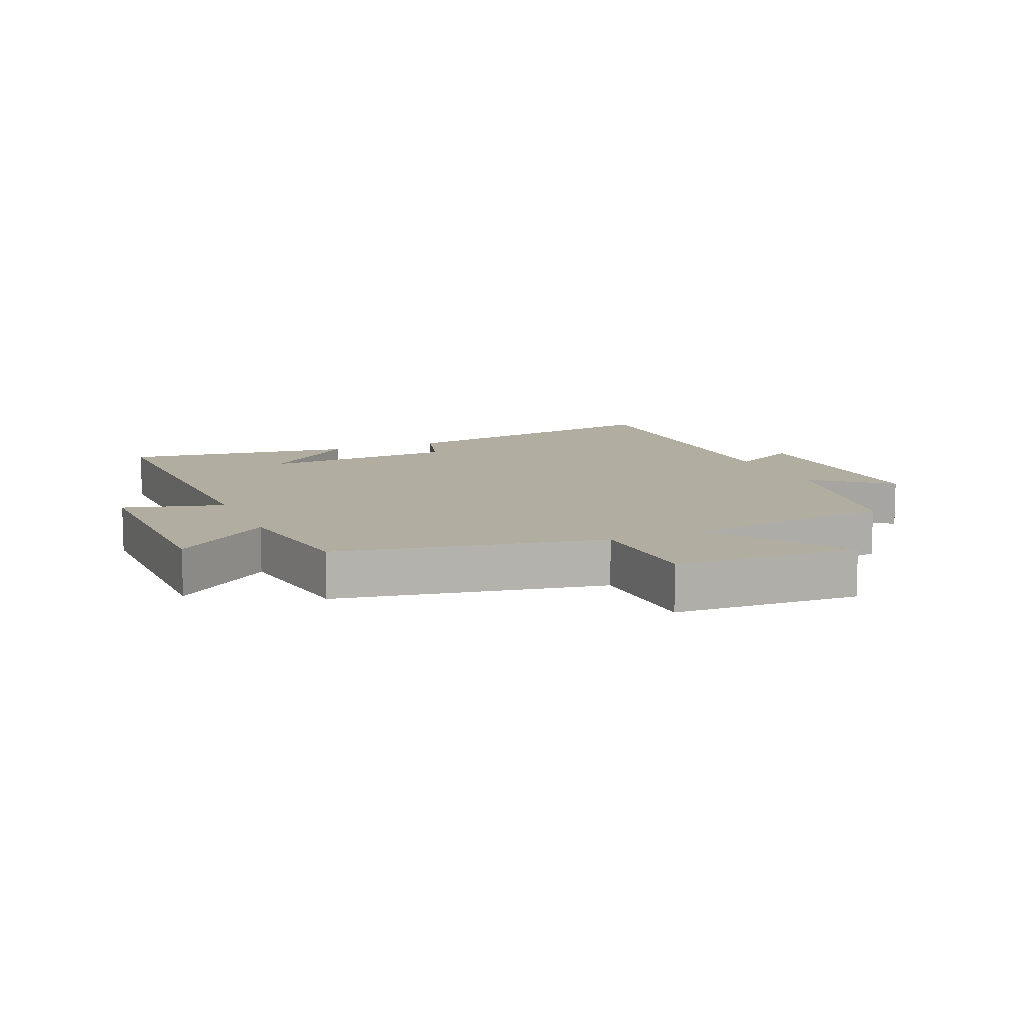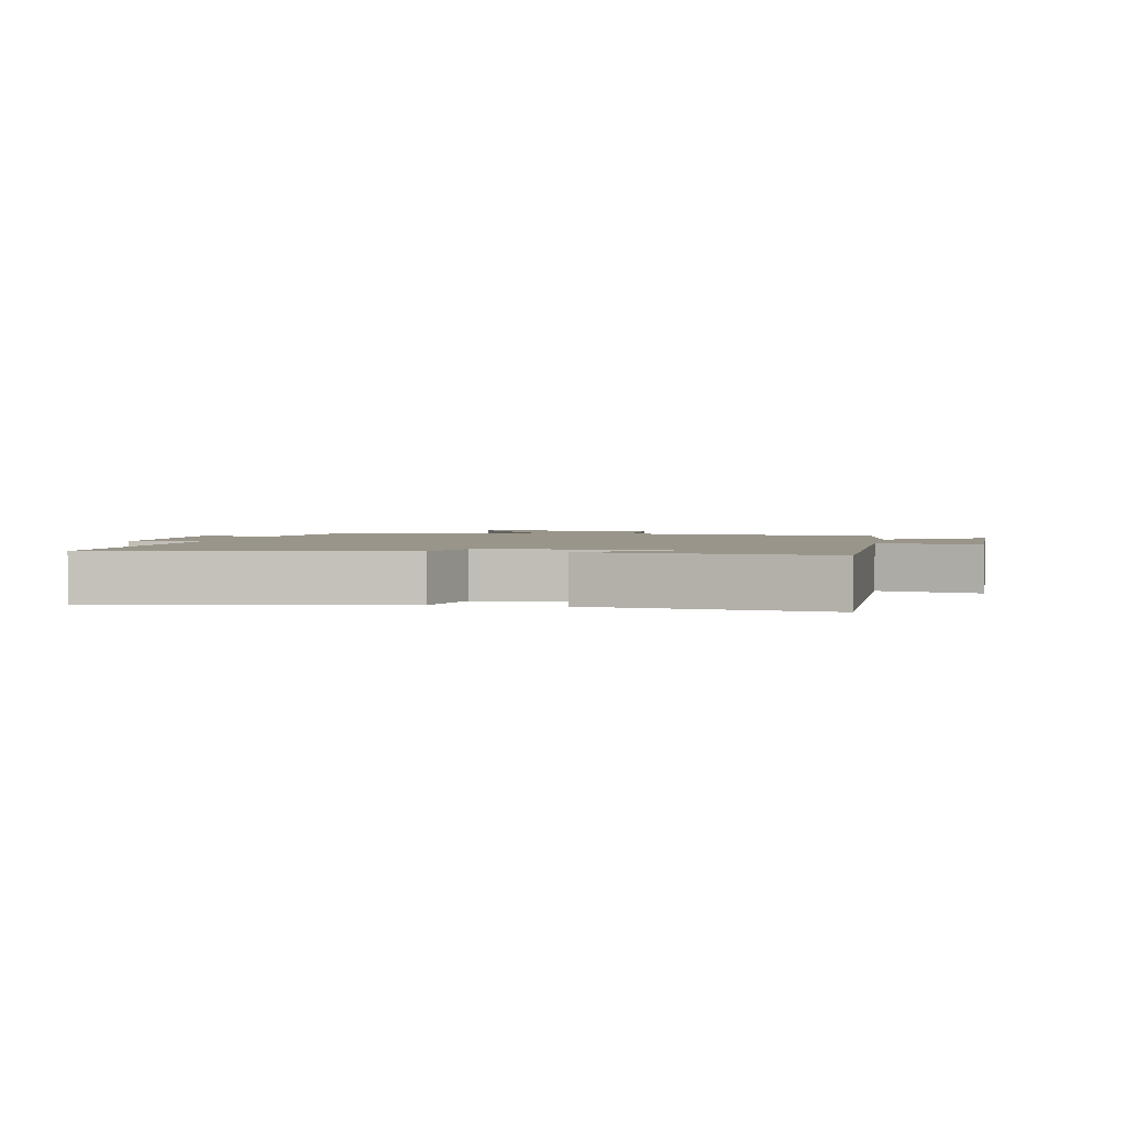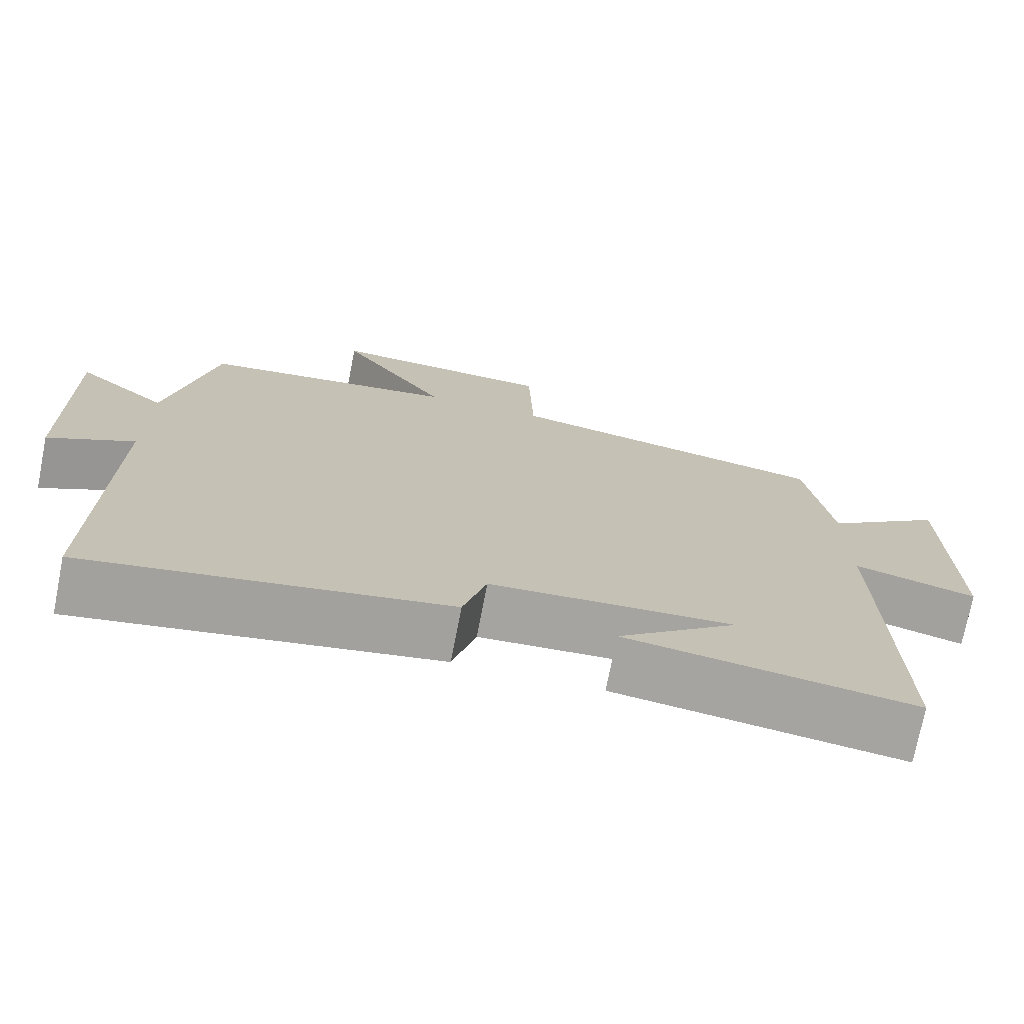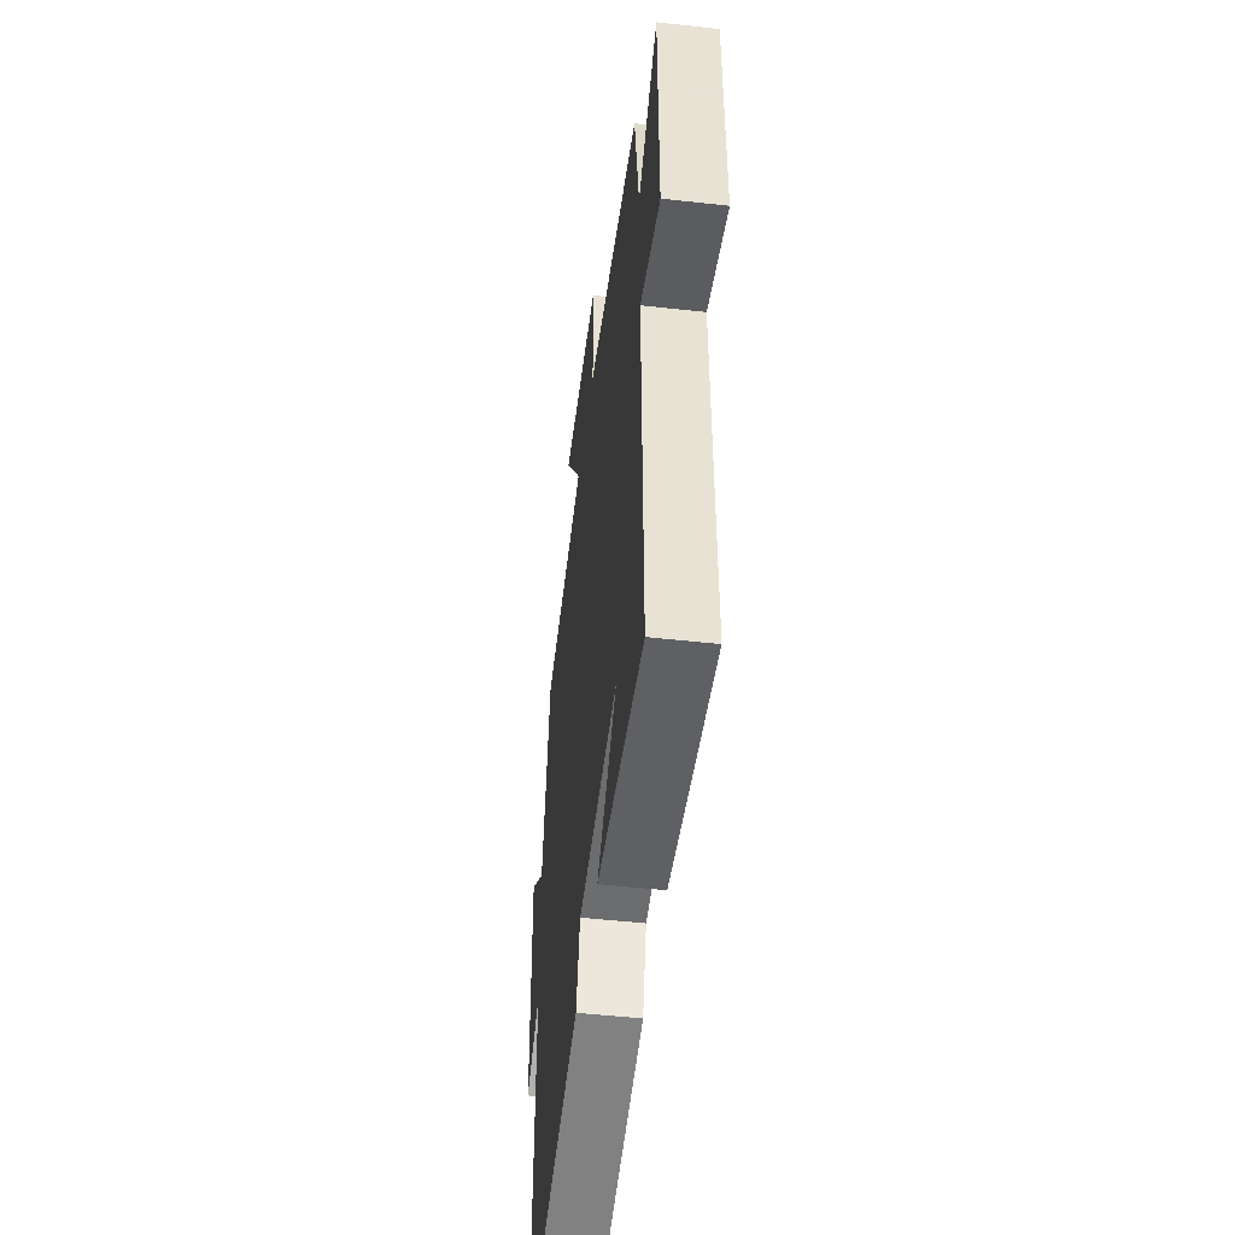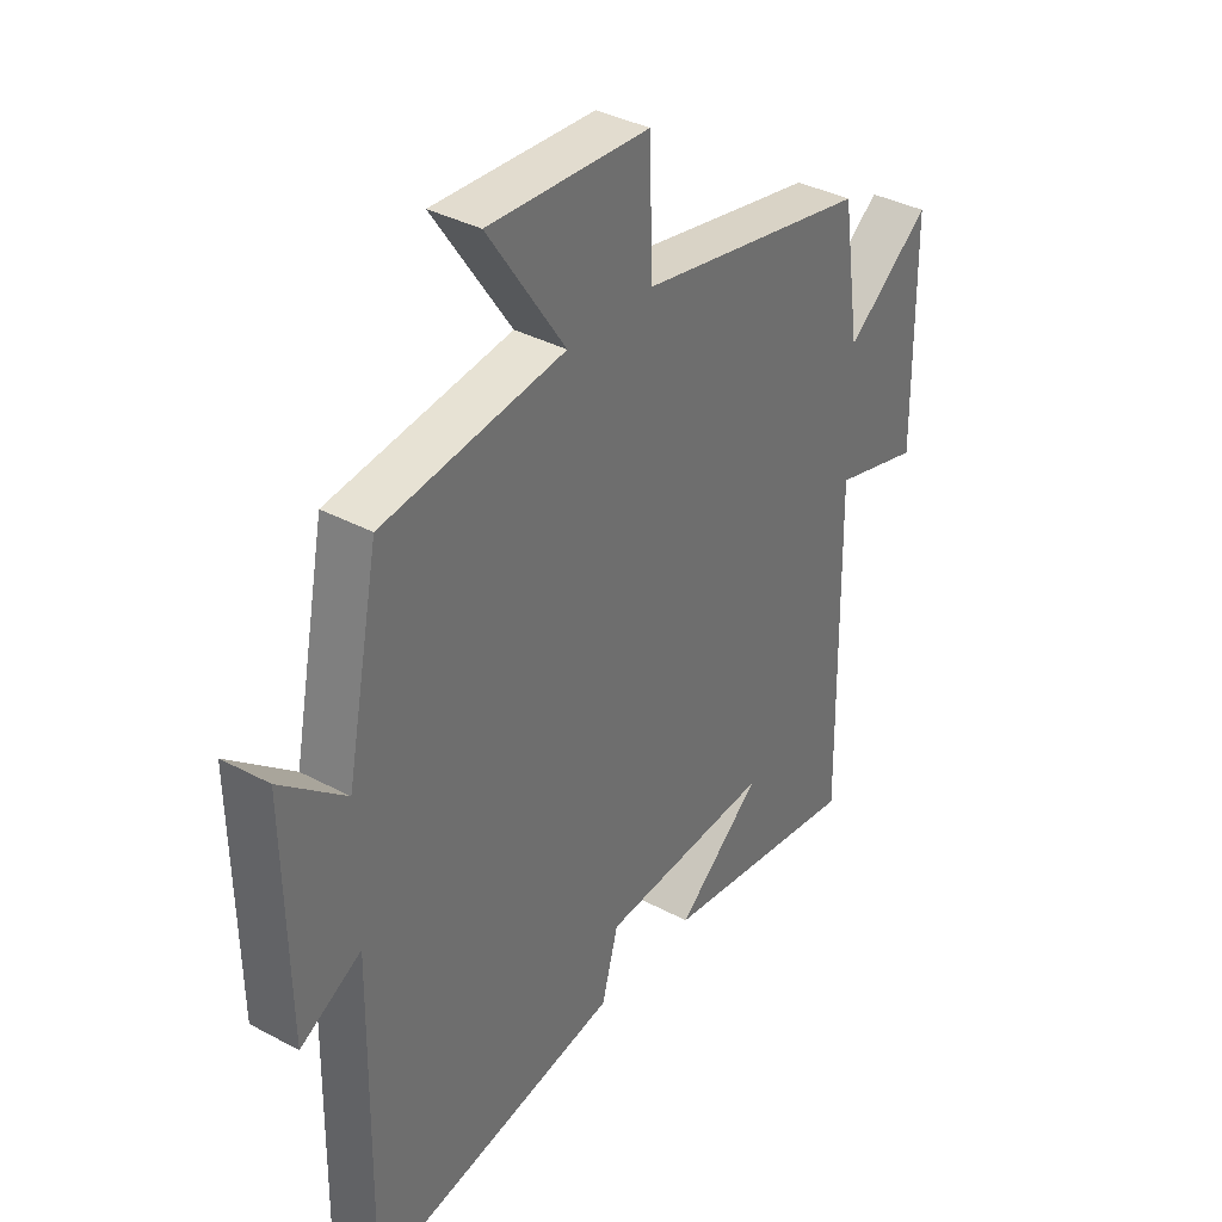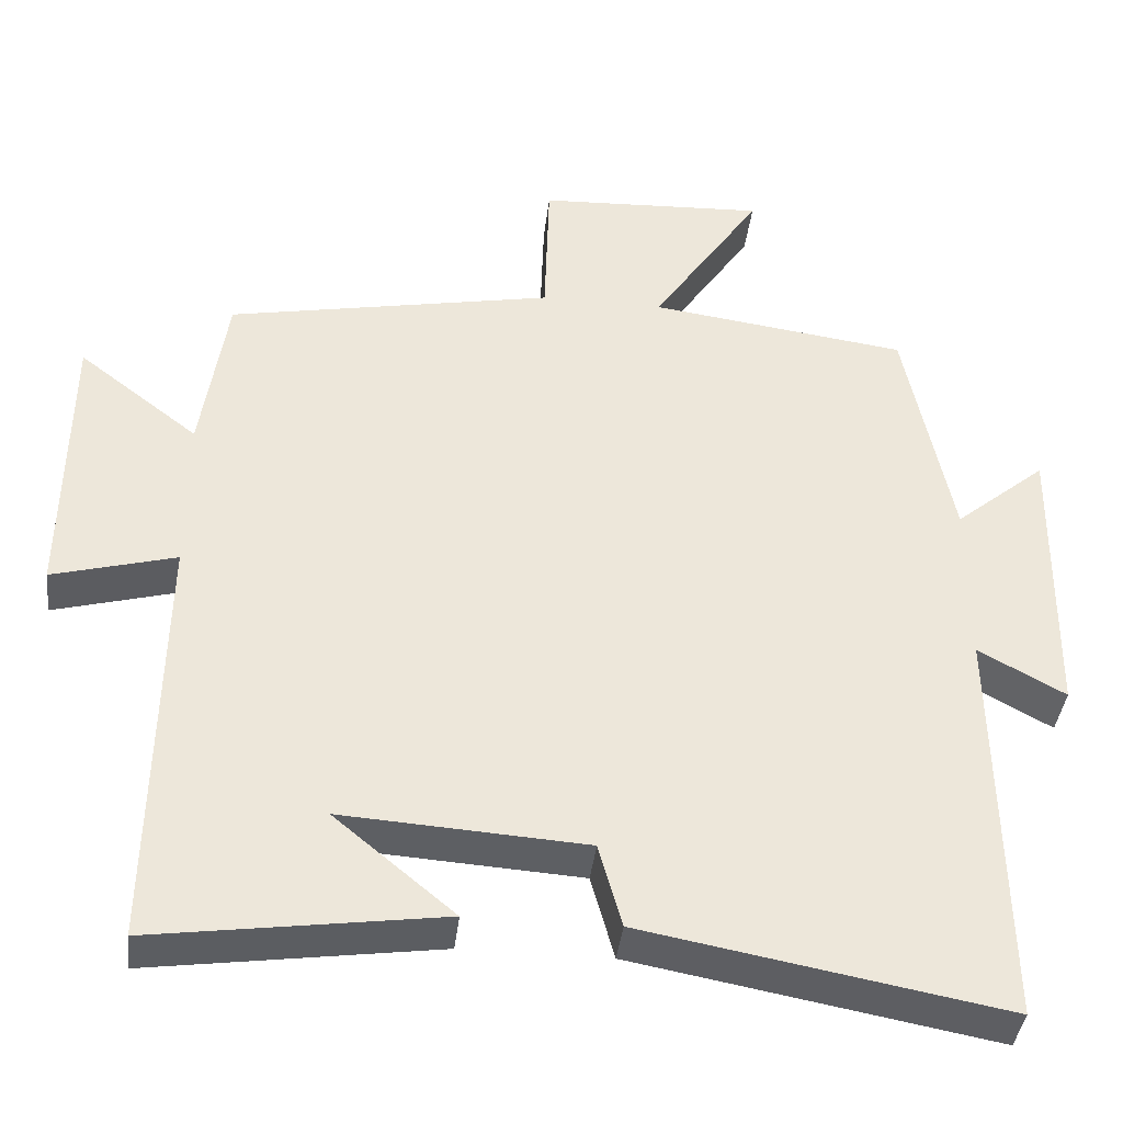
<metadata>
{"format":"obj","ext":"obj","renderer":"f3d","projection":"perspective","resolution":1024,"background":"white","views":[{"elev":10.5,"azim":-23.2,"up":"+Y"},{"elev":2.1,"azim":-168.6,"up":"+Y"},{"elev":-73.7,"azim":168.9,"up":"+Z"},{"elev":-50.2,"azim":-97.0,"up":"+Z"},{"elev":36.6,"azim":124.9,"up":"+Z"},{"elev":-39.6,"azim":-6.6,"up":"+Z"}]}
</metadata>
<code>
v 0.508 0.07 -0.584
v 0.047 0.07 -0.5
v 0.017 0.07 -0.392
v -0.295 0.07 -0.372
v -0.141 0.07 -0.5
v -0.509 0.07 -0.552
v -0.5 0.07 -0.005
v -0.658 0.07 -0.048
v -0.654 0.07 0.32
v -0.5 0.07 0.201
v -0.467 0.07 0.42
v -0.048 0.07 0.5
v -0.042 0.07 0.695
v 0.25 0.07 0.709
v 0.11 0.07 0.5
v 0.44 0.07 0.455
v 0.5 0.07 0.155
v 0.617 0.07 0.252
v 0.611 0.07 -0.122
v 0.5 0.07 -0.061
v 0.508 0 -0.584
v 0.047 0 -0.5
v 0.017 0 -0.392
v -0.295 0 -0.372
v -0.141 0 -0.5
v -0.509 0 -0.552
v -0.5 0 -0.005
v -0.658 0 -0.048
v -0.654 0 0.32
v -0.5 0 0.201
v -0.467 0 0.42
v -0.048 0 0.5
v -0.042 0 0.695
v 0.25 0 0.709
v 0.11 0 0.5
v 0.44 0 0.455
v 0.5 0 0.155
v 0.617 0 0.252
v 0.611 0 -0.122
v 0.5 0 -0.061
f 17 18 19 20
f 15 16 17 20
f 15 20 1 2
f 12 13 14 15
f 10 11 12 15
f 7 8 9 10
f 7 10 15
f 4 5 6
f 4 6 7 15
f 15 2 3
f 3 4 15
f 40 39 38 37
f 40 37 36 35
f 22 21 40 35
f 35 34 33 32
f 35 32 31 30
f 30 29 28 27
f 35 30 27
f 26 25 24
f 35 27 26 24
f 23 22 35
f 35 24 23
f 1 21 22 2
f 2 22 23 3
f 3 23 24 4
f 4 24 25 5
f 5 25 26 6
f 6 26 27 7
f 7 27 28 8
f 8 28 29 9
f 9 29 30 10
f 10 30 31 11
f 11 31 32 12
f 12 32 33 13
f 13 33 34 14
f 14 34 35 15
f 15 35 36 16
f 16 36 37 17
f 17 37 38 18
f 18 38 39 19
f 19 39 40 20
f 20 40 21 1

</code>
